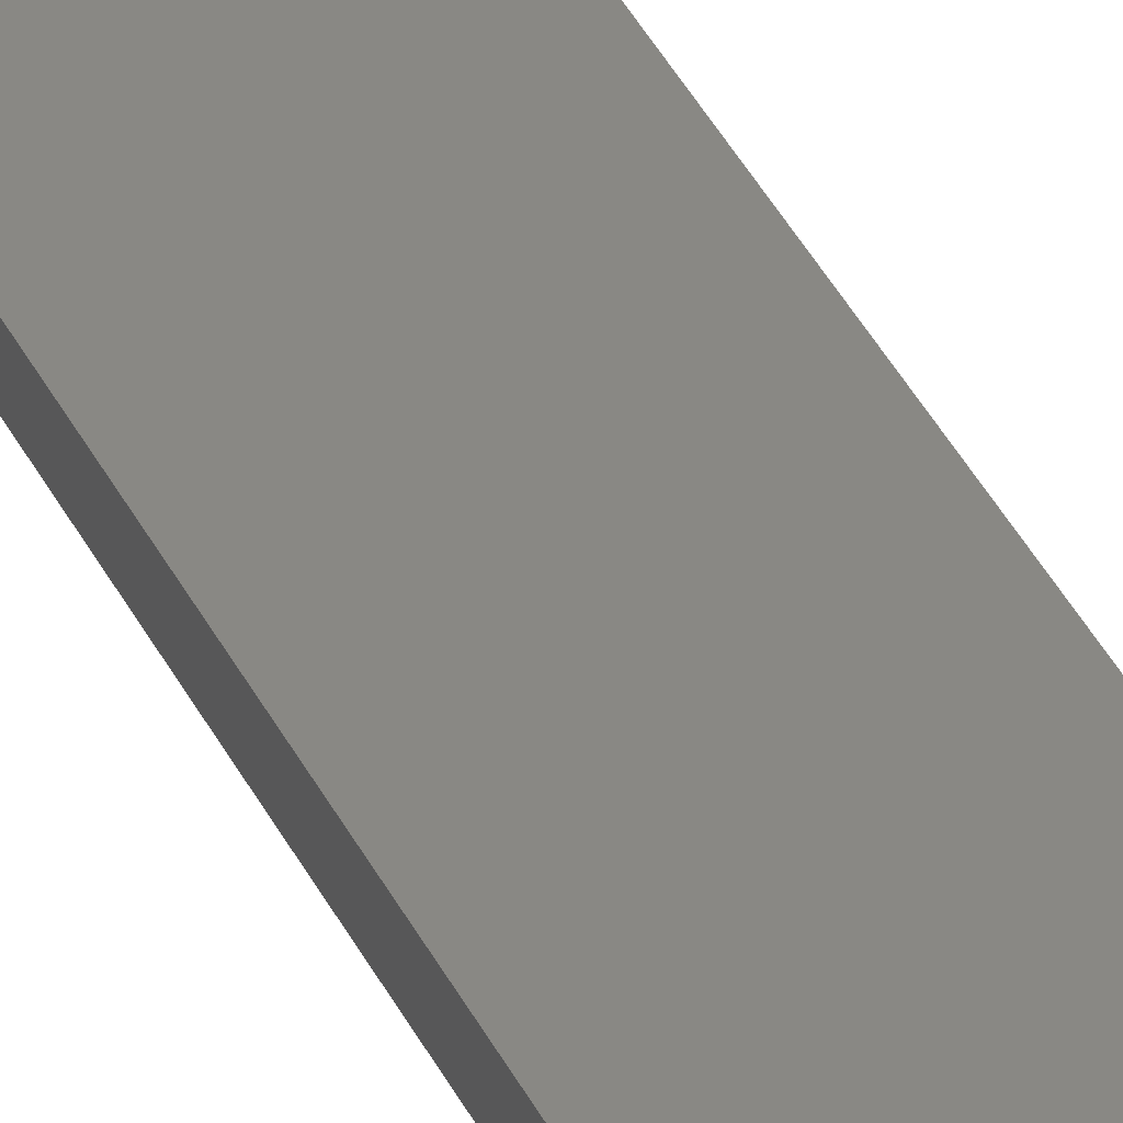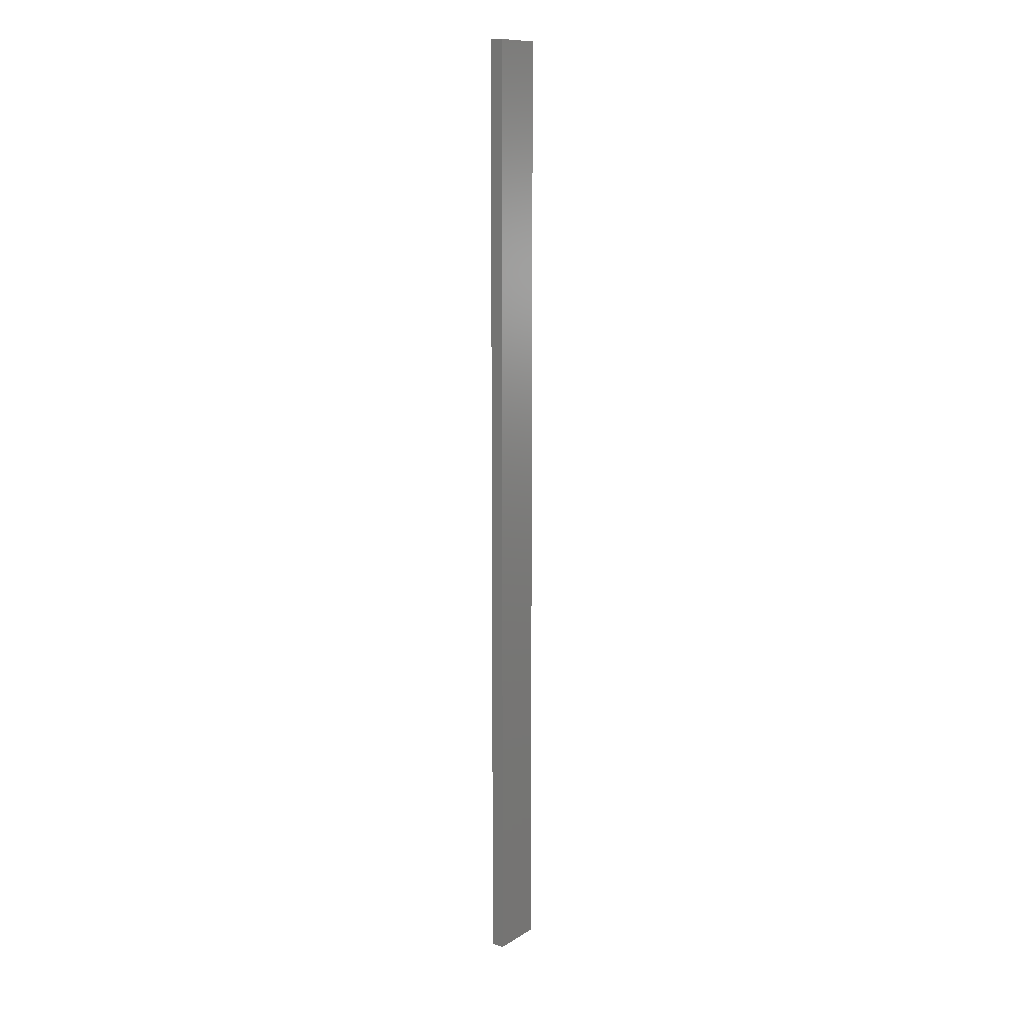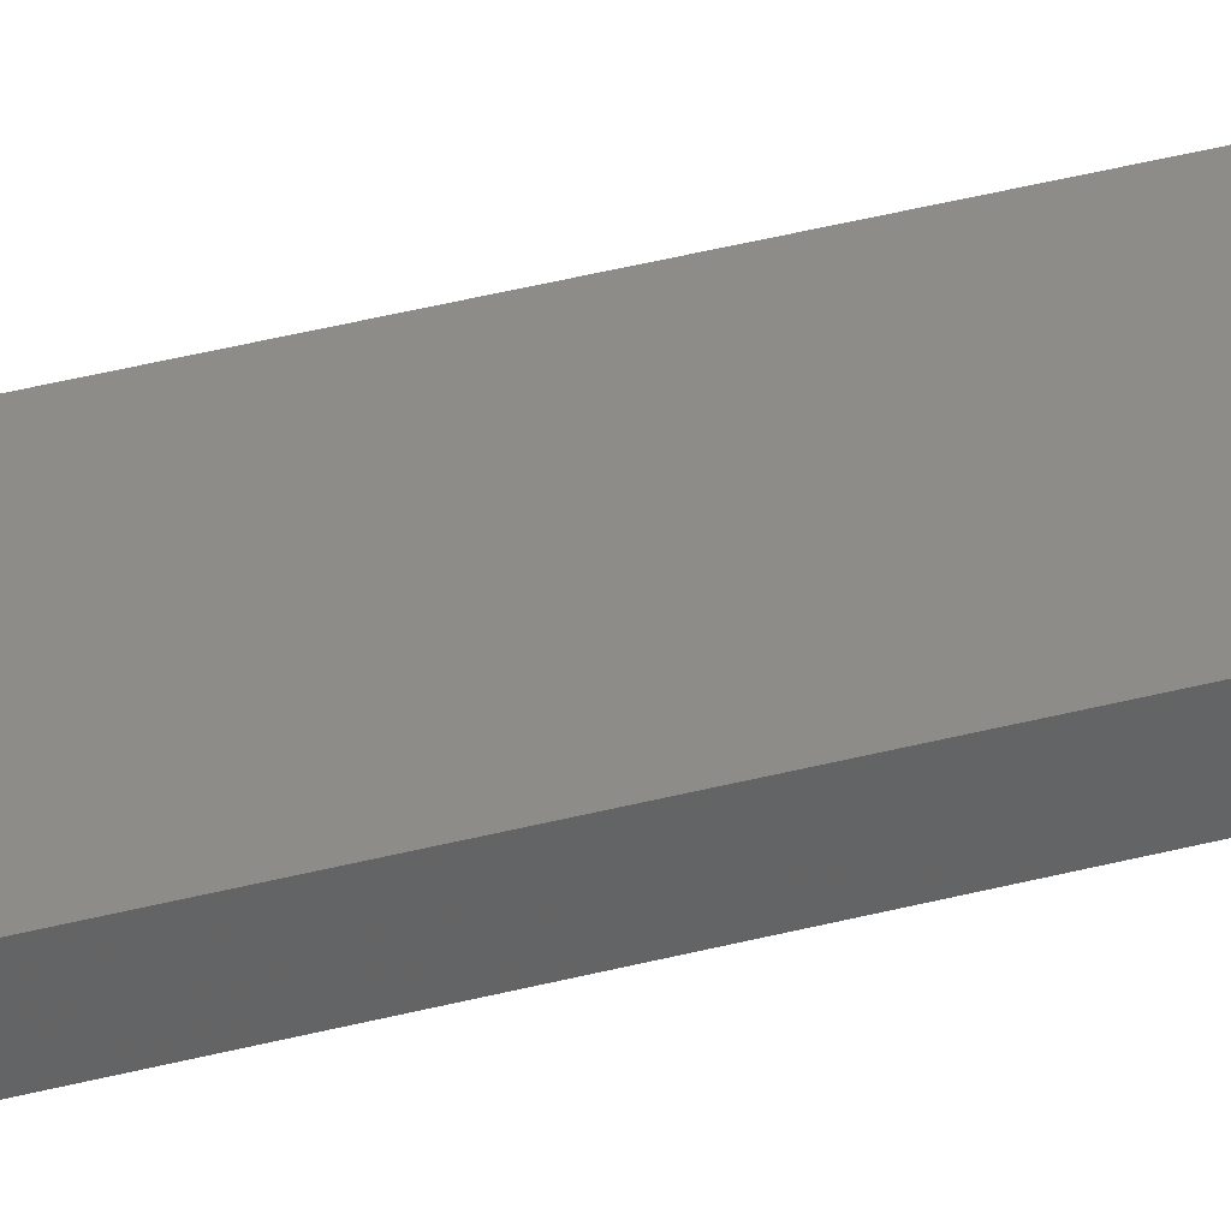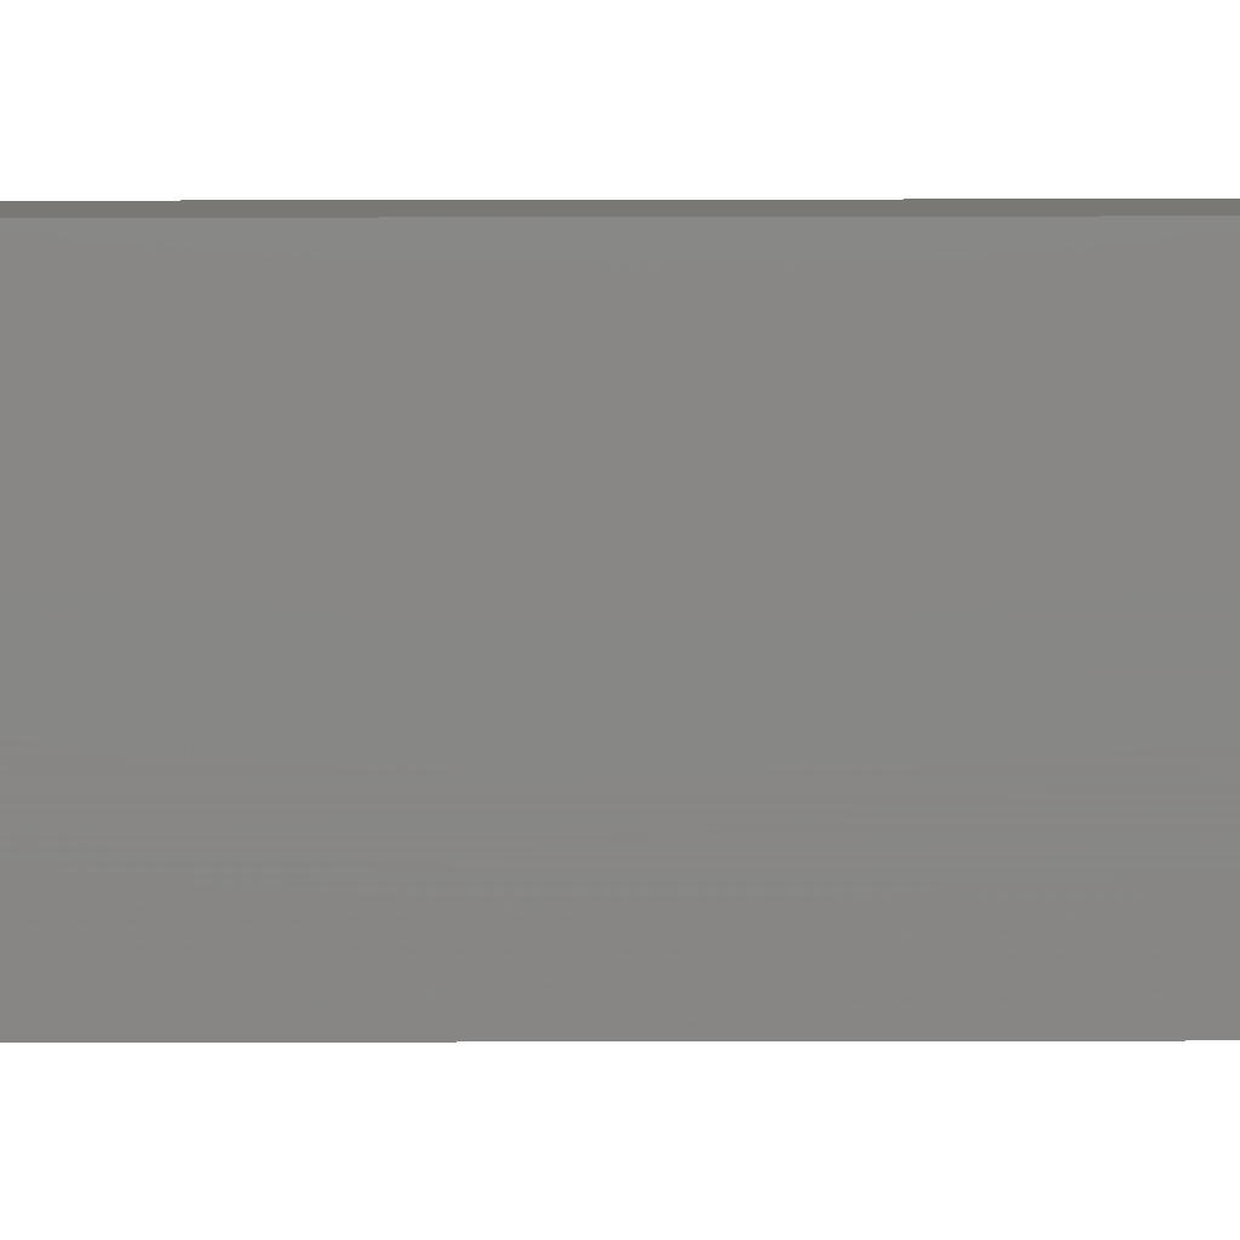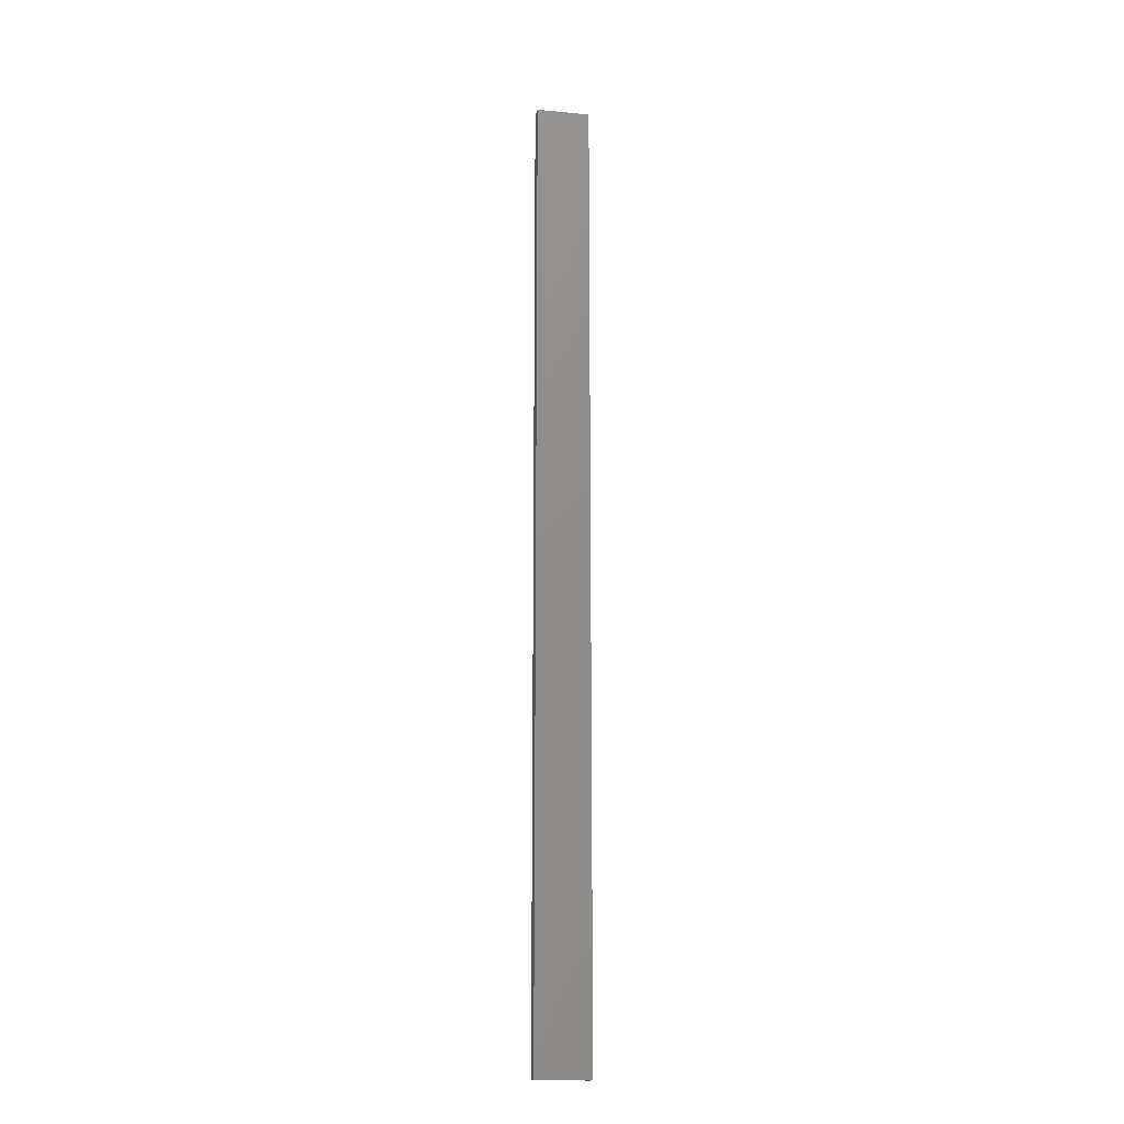
<metadata>
{"format":"stl","ext":"stl","renderer":"f3d","projection":"perspective","resolution":1024,"background":"white","views":[{"elev":27.0,"azim":-17.8,"up":"+Y"},{"elev":11.7,"azim":137.3,"up":"+Z"},{"elev":25.9,"azim":-115.4,"up":"+Y"},{"elev":-72.6,"azim":90.1,"up":"+Y"},{"elev":-16.7,"azim":-179.0,"up":"+Z"}]}
</metadata>
<code>
# stl→obj: 16 verts, 28 faces
v -18.99 2.402 114.5
v -18.99 2.402 110.9
v -19.06 2.388 110.9
v -19.06 2.388 114.5
v -19.12 2.374 110.9
v -19.12 2.374 114.5
v -19.19 2.361 114.5
v -19.19 2.361 110.9
v -19.18 2.312 110.9
v -19.18 2.312 114.5
v -18.98 2.353 110.9
v -19.05 2.339 114.5
v -19.05 2.339 110.9
v -19.11 2.325 110.9
v -18.98 2.353 114.5
v -19.11 2.325 114.5
f 1 2 3
f 4 3 5
f 4 1 3
f 6 4 5
f 7 5 8
f 7 6 5
f 7 9 10
f 8 9 7
f 11 12 13
f 13 12 14
f 15 12 11
f 12 16 14
f 14 10 9
f 16 10 14
f 15 11 1
f 11 2 1
f 14 9 8
f 5 14 8
f 3 13 14
f 3 14 5
f 2 11 13
f 2 13 3
f 10 16 7
f 16 6 7
f 12 4 16
f 16 4 6
f 15 1 12
f 12 1 4

</code>
